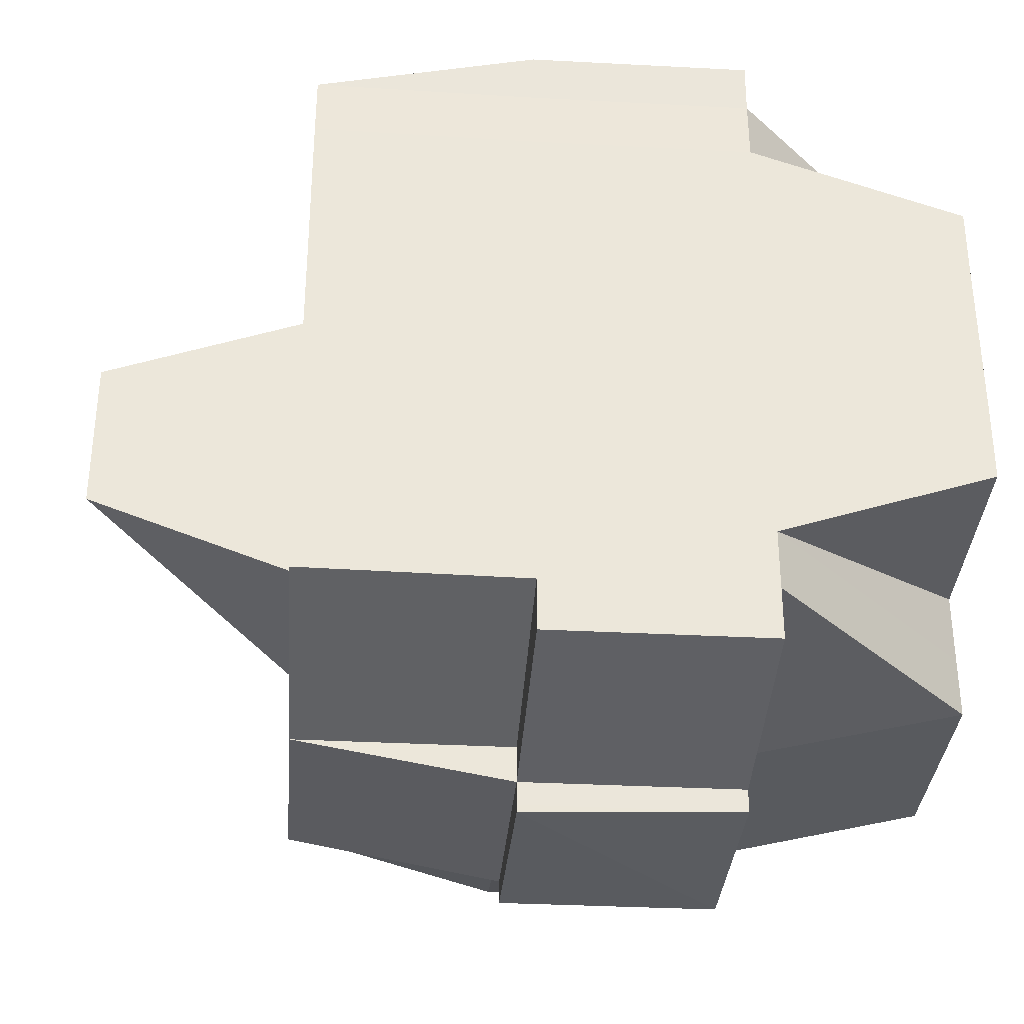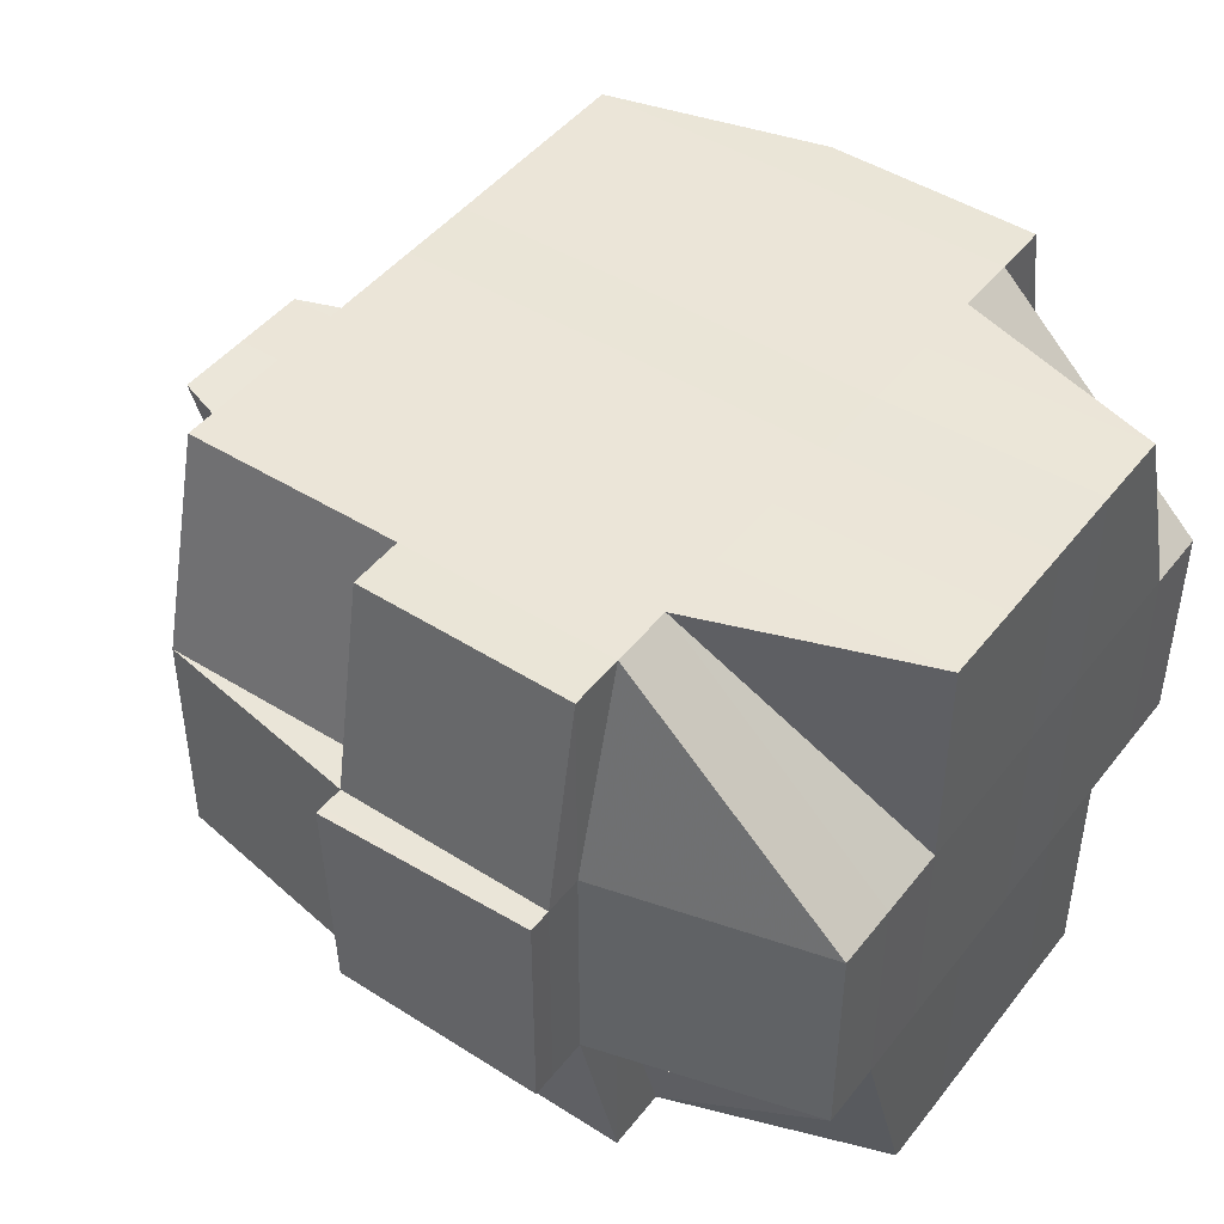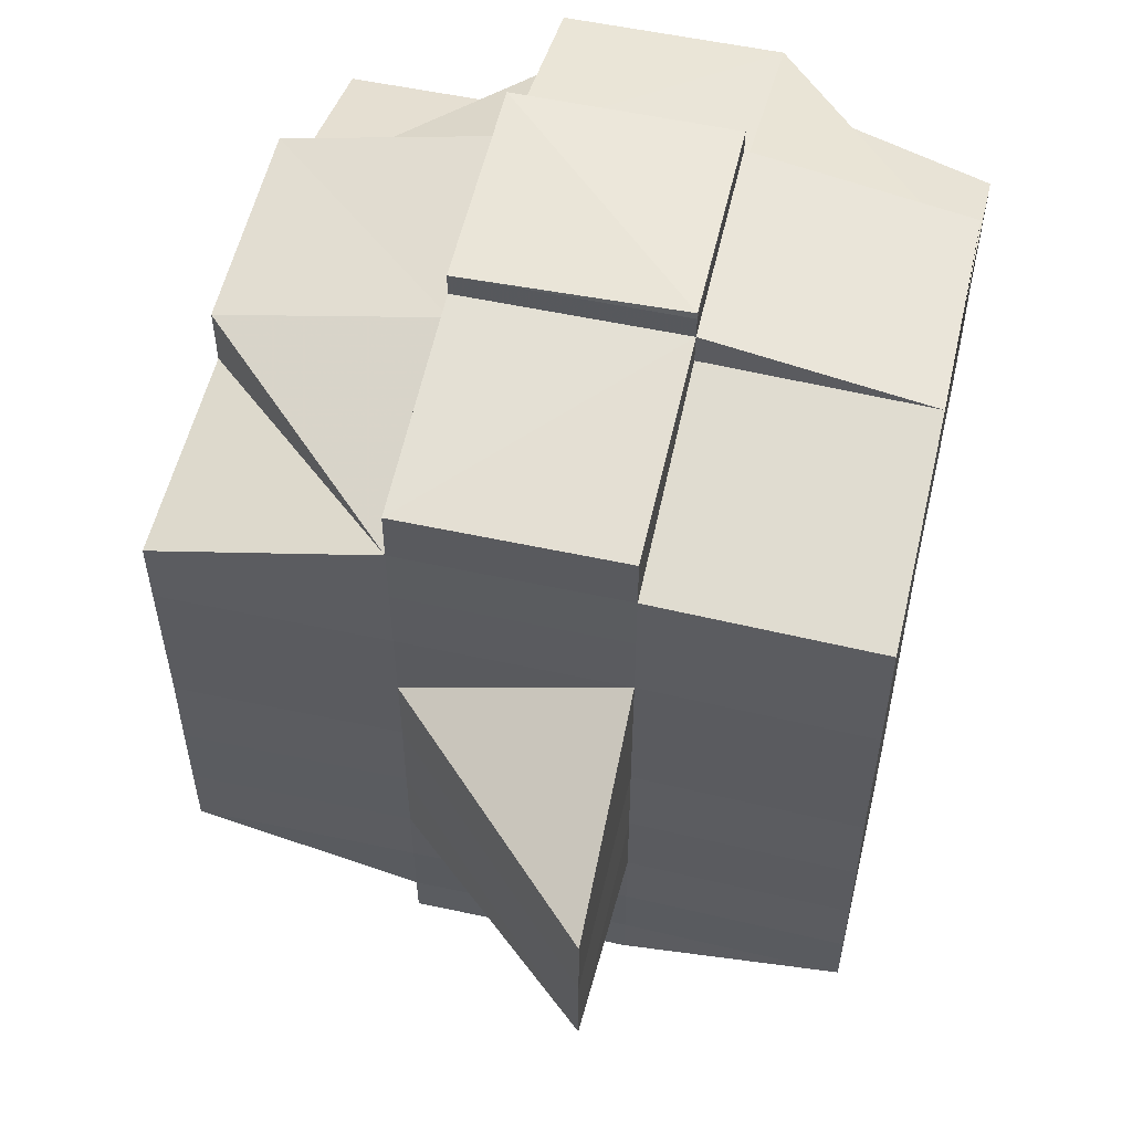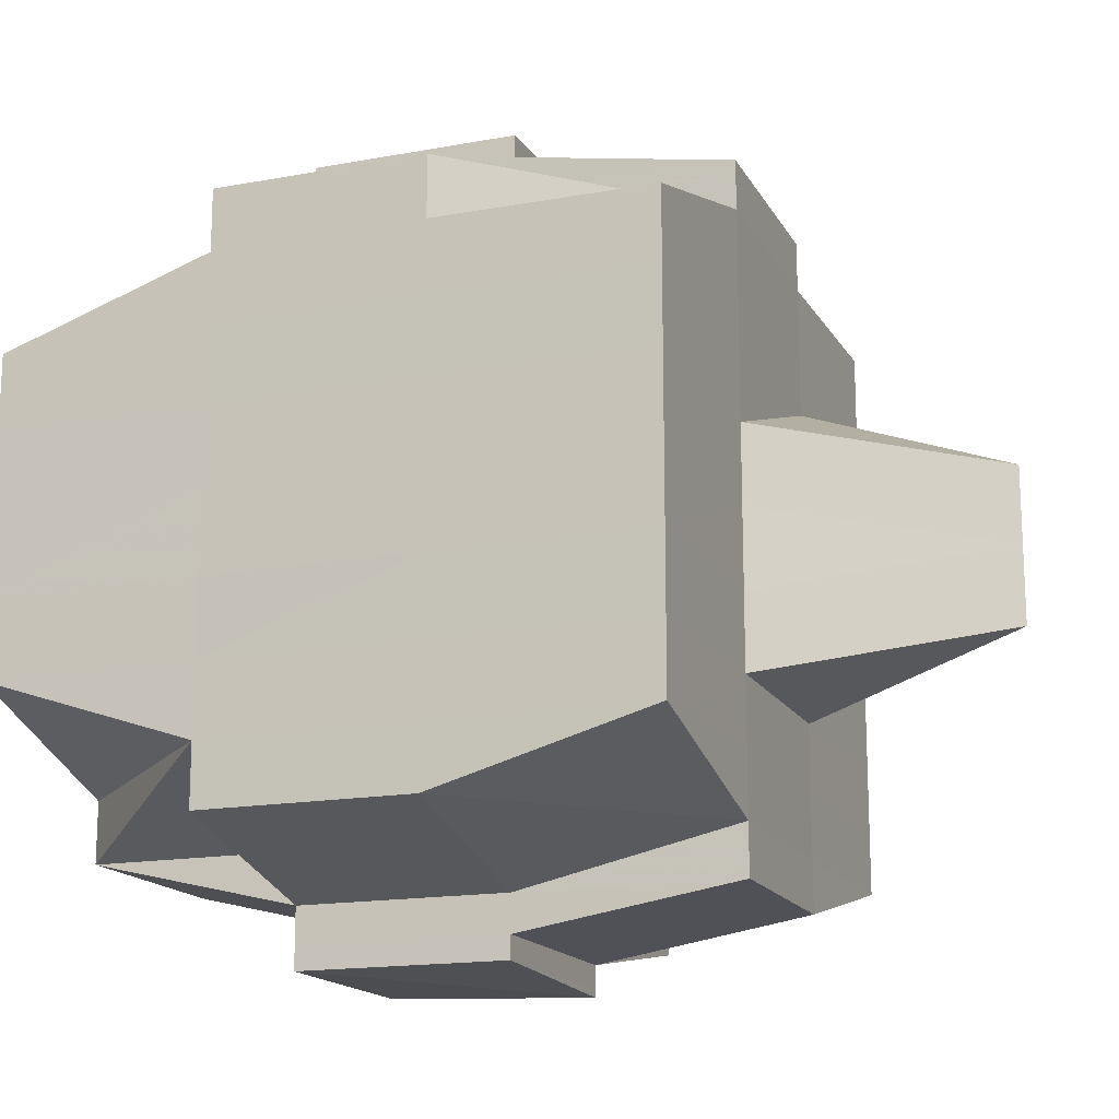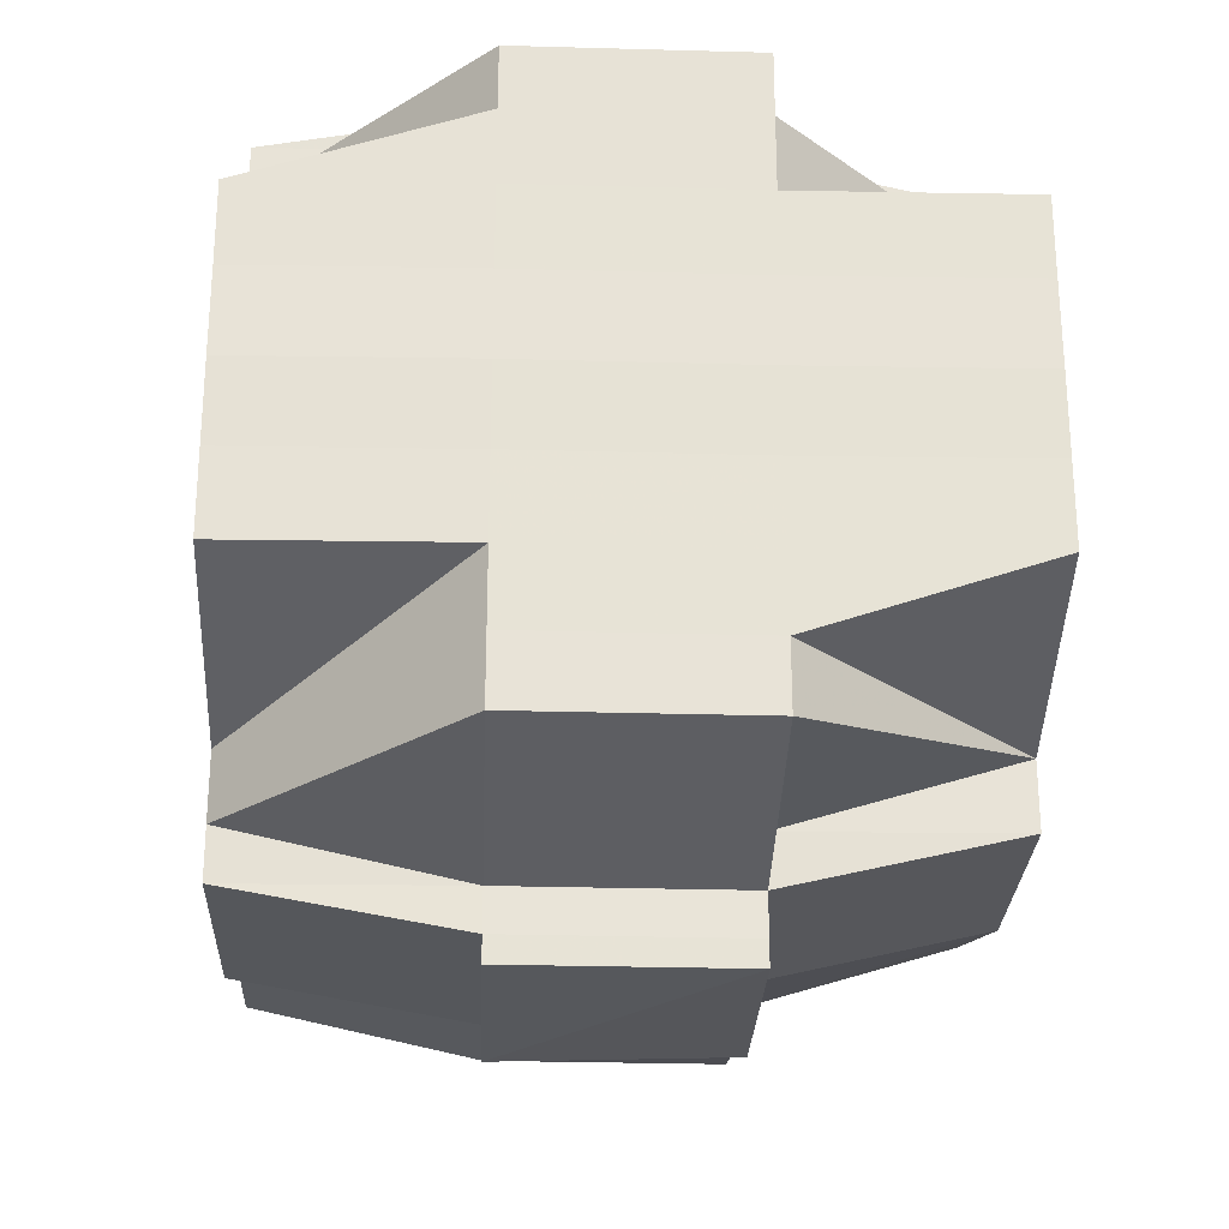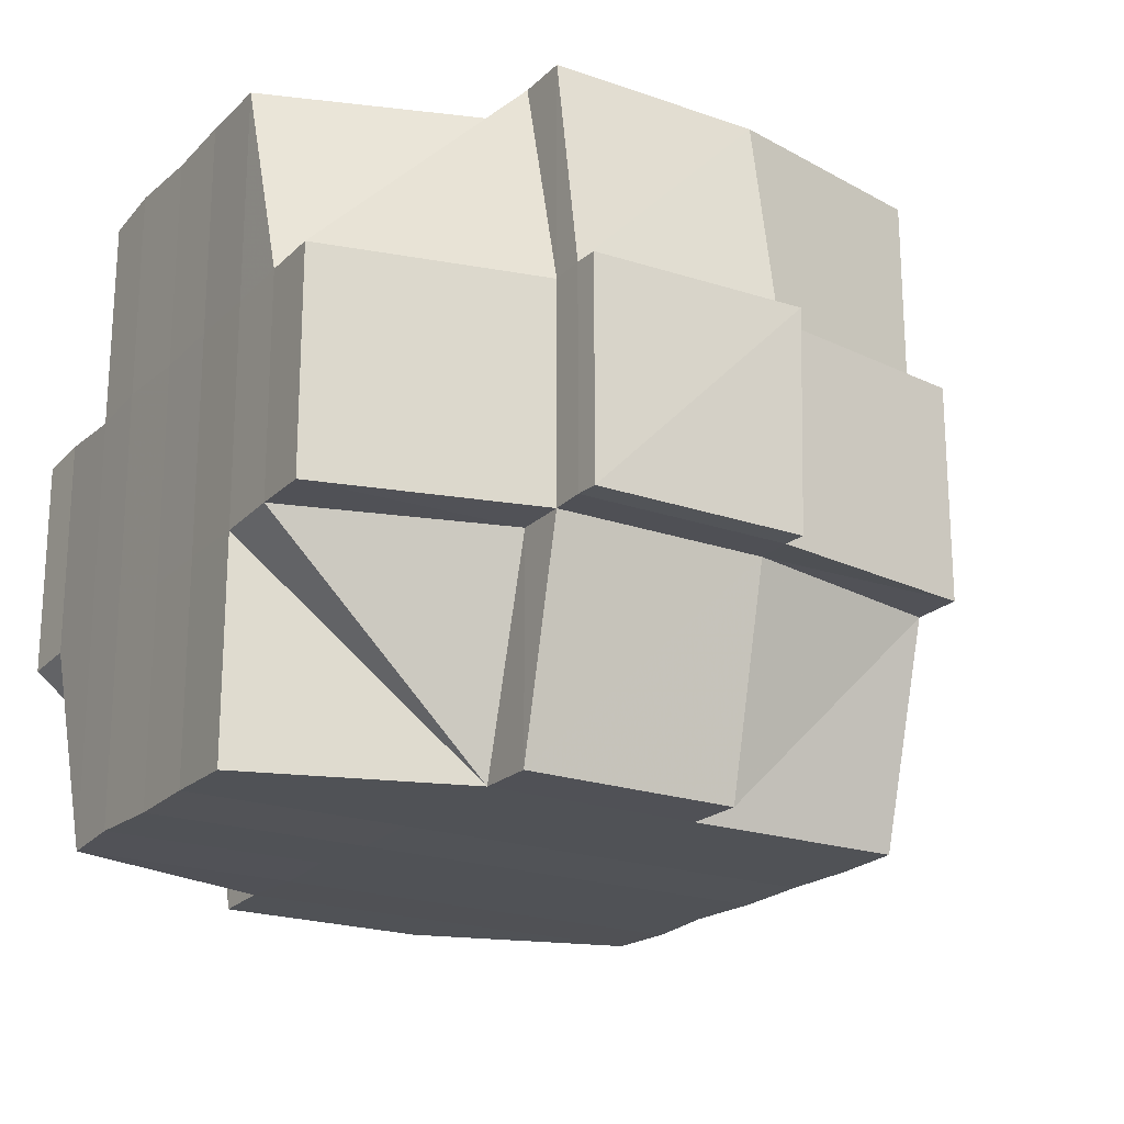
<metadata>
{"format":"obj","ext":"obj","renderer":"f3d","projection":"perspective","resolution":1024,"background":"white","views":[{"elev":-33.9,"azim":175.8,"up":"+Z"},{"elev":45.8,"azim":-144.3,"up":"+Y"},{"elev":55.8,"azim":103.1,"up":"+Z"},{"elev":-16.2,"azim":20.8,"up":"+Z"},{"elev":-26.4,"azim":-92.0,"up":"+Z"},{"elev":-21.0,"azim":-31.5,"up":"+Y"}]}
</metadata>
<code>
o 1119
v 2205 1872 8.626
v 2205 1872 8.626
v 2205 1872 8.627
v 2205 1872 8.626
v 2205 1872 8.627
v 2205 1872 8.625
v 2205 1872 8.626
v 2205 1872 8.625
v 2205 1872 8.626
v 2205 1872 8.626
v 2205 1872 8.627
v 2205 1872 8.624
v 2205 1872 8.625
v 2205 1872 8.624
v 2205 1872 8.625
v 2205 1872 8.626
v 2205 1872 8.626
v 2205 1872 8.625
v 2205 1872 8.625
v 2205 1872 8.626
v 2205 1872 8.626
v 2205 1872 8.626
v 2205 1872 8.625
v 2205 1872 8.624
v 2205 1872 8.625
v 2205 1872 8.621
v 2205 1872 8.624
v 2205 1872 8.624
v 2205 1872 8.618
v 2205 1872 8.621
v 2205 1872 8.621
v 2205 1872 8.621
v 2205 1872 8.621
v 2205 1872 8.624
v 2205 1872 8.618
v 2205 1872 8.618
v 2205 1872 8.621
v 2205 1872 8.624
v 2205 1872 8.625
v 2205 1872 8.618
v 2205 1872 8.625
v 2205 1872 8.626
v 2205 1872 8.615
v 2205 1872 8.615
v 2205 1872 8.618
v 2205 1872 8.615
v 2205 1872 8.611
v 2205 1872 8.615
v 2205 1872 8.618
v 2205 1872 8.615
v 2205 1872 8.611
v 2205 1872 8.608
v 2205 1872 8.611
v 2205 1872 8.611
v 2205 1872 8.611
v 2205 1872 8.615
v 2205 1872 8.608
v 2205 1872 8.604
v 2205 1872 8.608
v 2205 1872 8.6
v 2205 1872 8.604
v 2205 1872 8.608
v 2205 1872 8.611
v 2205 1872 8.604
v 2205 1872 8.608
v 2205 1872 8.604
v 2205 1872 8.604
v 2205 1872 8.608
v 2205 1872 8.6
v 2205 1872 8.6
v 2205 1872 8.6
v 2205 1872 8.6
v 2205 1872 8.604
v 2205 1872 8.597
v 2205 1872 8.597
v 2205 1872 8.597
v 2205 1872 8.6
v 2205 1872 8.597
v 2205 1872 8.594
v 2205 1872 8.6
v 2205 1872 8.594
v 2205 1872 8.597
v 2205 1872 8.594
v 2205 1872 8.592
v 2205 1872 8.594
v 2205 1872 8.594
v 2205 1872 8.594
v 2205 1872 8.597
v 2205 1872 8.594
v 2205 1872 8.592
v 2205 1872 8.597
v 2205 1872 8.594
v 2205 1872 8.594
v 2205 1872 8.592
v 2205 1872 8.592
v 2205 1872 8.594
v 2205 1872 8.597
v 2205 1872 8.594
v 2205 1872 8.592
v 2205 1872 8.59
v 2205 1872 8.589
v 2205 1872 8.59
v 2205 1872 8.589
v 2205 1872 8.59
v 2205 1872 8.589
v 2205 1872 8.59
v 2205 1872 8.59
v 2205 1872 8.592
v 2205 1872 8.594
v 2205 1872 8.592
v 2205 1872 8.592
v 2205 1872 8.594
v 2205 1872 8.592
v 2205 1872 8.59
v 2205 1872 8.59
v 2205 1872 8.592
v 2205 1872 8.59
v 2205 1872 8.592
v 2205 1872 8.592
v 2205 1872 8.594
v 2205 1872 8.592
v 2205 1872 8.59
v 2205 1872 8.594
v 2205 1872 8.594
v 2205 1872 8.597
v 2205 1872 8.594
v 2205 1872 8.597
v 2205 1872 8.594
v 2205 1872 8.597
v 2205 1872 8.6
v 2205 1872 8.597
v 2205 1872 8.6
v 2205 1872 8.6
v 2205 1872 8.6
v 2205 1872 8.604
v 2205 1872 8.597
v 2205 1872 8.604
v 2205 1872 8.608
v 2205 1872 8.594
v 2205 1872 8.594
v 2205 1872 8.597
v 2205 1872 8.592
v 2205 1872 8.608
v 2205 1872 8.611
v 2205 1872 8.594
v 2205 1872 8.592
v 2205 1872 8.592
v 2205 1872 8.611
v 2205 1872 8.615
v 2205 1872 8.611
v 2205 1872 8.608
v 2205 1872 8.604
v 2205 1872 8.6
v 2205 1872 8.604
v 2205 1872 8.604
v 2205 1872 8.608
v 2205 1872 8.608
v 2205 1872 8.611
v 2205 1872 8.611
v 2205 1872 8.615
v 2205 1872 8.615
v 2205 1872 8.618
v 2205 1872 8.618
v 2205 1872 8.621
v 2205 1872 8.624
v 2205 1872 8.624
v 2205 1872 8.624
v 2205 1872 8.625
v 2205 1872 8.621
v 2205 1872 8.621
v 2205 1872 8.624
v 2205 1872 8.624
v 2205 1872 8.624
v 2205 1872 8.621
v 2205 1872 8.624
v 2205 1872 8.621
v 2205 1872 8.621
v 2205 1872 8.618
v 2205 1872 8.618
v 2205 1872 8.621
v 2205 1872 8.618
v 2205 1872 8.615
v 2205 1872 8.615
v 2205 1872 8.611
v 2205 1872 8.618
v 2205 1872 8.611
v 2205 1872 8.608
v 2205 1872 8.611
v 2205 1872 8.615
v 2205 1872 8.604
v 2205 1872 8.608
v 2205 1872 8.611
v 2205 1872 8.608
v 2205 1872 8.6
v 2205 1872 8.604
v 2205 1872 8.604
v 2205 1872 8.597
v 2205 1872 8.6
v 2205 1872 8.625
v 2205 1872 8.625
v 2205 1872 8.626
v 2205 1872 8.624
v 2205 1872 8.624
v 2205 1872 8.624
v 2205 1872 8.621
v 2205 1872 8.624
v 2205 1872 8.621
v 2205 1872 8.621
v 2205 1872 8.621
v 2205 1872 8.618
v 2205 1872 8.618
v 2205 1872 8.621
v 2205 1872 8.618
v 2205 1872 8.615
v 2205 1872 8.618
v 2205 1872 8.615
v 2205 1872 8.618
v 2205 1872 8.615
v 2205 1872 8.611
v 2205 1872 8.615
v 2205 1872 8.615
v 2205 1872 8.615
v 2205 1872 8.611
v 2205 1872 8.608
v 2205 1872 8.611
v 2205 1872 8.611
v 2205 1872 8.615
v 2205 1872 8.611
v 2205 1872 8.608
v 2205 1872 8.618
v 2205 1872 8.604
v 2205 1872 8.608
v 2205 1872 8.6
v 2205 1872 8.604
v 2205 1872 8.608
v 2205 1872 8.604
v 2205 1872 8.604
v 2205 1872 8.6
v 2205 1872 8.611
v 2205 1872 8.615
v 2205 1872 8.608
v 2205 1872 8.611
v 2205 1872 8.608
v 2205 1872 8.604
v 2205 1872 8.604
v 2205 1872 8.608
v 2205 1872 8.6
v 2205 1872 8.597
v 2205 1872 8.6
v 2205 1872 8.6
v 2205 1872 8.597
v 2205 1872 8.604
v 2205 1872 8.597
v 2205 1872 8.594
v 2205 1872 8.594
v 2205 1872 8.592
v 2205 1872 8.594
v 2205 1872 8.59
v 2205 1872 8.592
v 2205 1872 8.592
v 2205 1872 8.592
v 2205 1872 8.594
v 2205 1872 8.59
v 2205 1872 8.592
v 2205 1872 8.592
v 2205 1872 8.592
v 2205 1872 8.594
v 2205 1872 8.6
v 2205 1872 8.6
v 2205 1872 8.604
v 2205 1872 8.6
v 2205 1872 8.597
v 2205 1872 8.604
v 2205 1872 8.608
v 2205 1872 8.604
v 2205 1872 8.6
v 2205 1872 8.604
v 2205 1872 8.608
v 2205 1872 8.611
v 2205 1872 8.608
v 2205 1872 8.608
v 2205 1872 8.611
v 2205 1872 8.615
v 2205 1872 8.611
v 2205 1872 8.611
v 2205 1872 8.615
v 2205 1872 8.615
v 2205 1872 8.615
v 2205 1872 8.618
v 2205 1872 8.621
v 2205 1872 8.621
v 2205 1872 8.621
v 2205 1872 8.618
v 2205 1872 8.621
v 2205 1872 8.624
v 2205 1872 8.621
v 2205 1872 8.621
v 2205 1872 8.625
v 2205 1872 8.624
v 2205 1872 8.625
v 2205 1872 8.624
v 2205 1872 8.625
v 2205 1872 8.621
v 2205 1872 8.621
v 2205 1872 8.624
v 2205 1872 8.621
v 2205 1872 8.624
v 2205 1872 8.621
v 2205 1872 8.589
v 2205 1872 8.589
v 2205 1872 8.59
v 2205 1872 8.59
v 2205 1872 8.59
v 2205 1872 8.589
v 2205 1872 8.589
v 2205 1872 8.589
v 2205 1872 8.59
v 2205 1872 8.589
v 2205 1872 8.589
v 2205 1872 8.589
v 2205 1872 8.59
v 2205 1872 8.59
v 2205 1872 8.59
v 2205 1872 8.589
v 2205 1872 8.589
v 2205 1872 8.589
v 2205 1872 8.589
v 2205 1872 8.589
f 1 2 3
f 2 4 5
f 1 6 7
f 8 6 9
f 9 10 11
f 8 12 13
f 12 14 15
f 16 15 10
f 17 18 16
f 18 19 20
f 21 20 11
f 22 23 21
f 23 24 25
f 24 26 27
f 28 27 25
f 26 29 30
f 31 30 27
f 30 32 27
f 32 33 34
f 30 35 32
f 36 35 30
f 27 37 38
f 27 38 39
f 35 40 37
f 41 39 42
f 36 43 35
f 44 43 45
f 46 47 43
f 43 48 35
f 35 48 49
f 48 50 40
f 43 51 48
f 47 52 51
f 53 51 43
f 51 54 48
f 54 55 50
f 48 54 56
f 51 57 54
f 52 58 57
f 59 57 51
f 58 60 61
f 57 62 54
f 54 62 63
f 57 61 62
f 64 61 57
f 62 65 55
f 61 66 62
f 66 67 65
f 62 66 68
f 61 69 66
f 70 69 61
f 69 71 66
f 71 72 67
f 66 71 73
f 69 74 71
f 70 74 69
f 74 75 71
f 75 76 72
f 71 75 77
f 78 74 70
f 78 79 74
f 80 78 70
f 79 81 82
f 83 84 81
f 85 84 86
f 87 86 88
f 89 79 78
f 89 90 79
f 91 89 78
f 91 78 80
f 92 89 91
f 92 90 89
f 93 94 92
f 94 95 96
f 97 92 91
f 98 92 97
f 99 100 90
f 100 101 102
f 101 103 104
f 102 105 106
f 107 104 108
f 90 108 109
f 90 107 110
f 111 90 112
f 113 114 111
f 114 115 116
f 102 117 118
f 118 106 119
f 118 119 120
f 121 122 118
f 110 118 123
f 124 121 123
f 125 124 75
f 126 123 75
f 75 123 127
f 123 118 128
f 123 128 127
f 127 128 129
f 127 129 130
f 129 128 131
f 130 129 132
f 129 131 132
f 132 131 133
f 132 134 135
f 131 136 134
f 137 135 138
f 128 139 131
f 139 140 136
f 131 139 141
f 139 142 140
f 143 138 144
f 145 146 139
f 146 147 139
f 148 144 149
f 150 151 148
f 151 152 143
f 152 153 154
f 155 154 156
f 157 156 158
f 159 158 160
f 161 149 162
f 163 162 164
f 165 164 166
f 167 166 168
f 169 170 167
f 171 172 168
f 173 174 172
f 175 176 171
f 177 163 170
f 178 163 177
f 32 178 177
f 179 178 180
f 181 182 178
f 178 183 163
f 56 183 178
f 182 184 183
f 183 161 163
f 163 161 185
f 183 186 161
f 63 186 183
f 184 187 186
f 186 188 189
f 187 190 191
f 68 191 186
f 186 191 192
f 191 193 188
f 190 194 195
f 73 195 191
f 191 195 157
f 195 196 193
f 194 197 130
f 130 198 196
f 77 130 195
f 195 130 155
f 199 200 201
f 199 202 41
f 202 203 200
f 204 205 202
f 206 202 13
f 202 207 28
f 207 208 203
f 209 207 202
f 210 211 208
f 207 210 212
f 209 213 207
f 213 210 207
f 213 214 210
f 215 213 209
f 214 216 210
f 210 216 217
f 218 214 213
f 218 219 214
f 220 218 213
f 215 220 213
f 221 220 215
f 222 223 221
f 223 224 225
f 225 226 220
f 220 226 218
f 226 219 218
f 227 228 220
f 228 229 226
f 230 227 215
f 224 231 232
f 231 233 234
f 232 235 226
f 226 235 219
f 229 236 235
f 234 237 235
f 236 238 237
f 219 239 240
f 235 241 219
f 235 237 241
f 219 241 242
f 241 243 239
f 237 244 241
f 244 245 243
f 241 244 246
f 237 247 244
f 133 247 237
f 238 248 247
f 247 249 244
f 249 250 245
f 249 251 250
f 244 249 252
f 247 253 249
f 248 254 253
f 141 253 247
f 253 97 249
f 253 98 97
f 255 98 253
f 255 256 257
f 147 258 256
f 259 258 260
f 261 260 262
f 263 258 142
f 264 263 265
f 265 266 267
f 97 91 268
f 268 91 80
f 80 269 270
f 271 272 268
f 268 80 273
f 273 80 64
f 273 270 274
f 275 268 273
f 276 268 275
f 277 271 275
f 275 273 278
f 278 273 59
f 278 274 279
f 280 275 278
f 252 275 280
f 281 277 280
f 280 278 282
f 282 278 53
f 282 279 283
f 284 280 282
f 246 280 284
f 285 281 284
f 286 285 216
f 242 284 216
f 284 282 287
f 216 284 287
f 287 282 288
f 216 287 217
f 287 283 289
f 217 287 36
f 217 36 290
f 290 289 291
f 292 293 290
f 294 291 295
f 296 297 295
f 298 299 300
f 299 301 302
f 303 304 305
f 305 304 206
f 304 306 307
f 308 230 304
f 304 215 209
f 185 215 304
f 309 310 311
f 312 310 313
f 310 314 315
f 316 315 317
f 318 314 319
f 320 319 321
f 322 318 323
f 324 325 326
f 326 327 328

</code>
